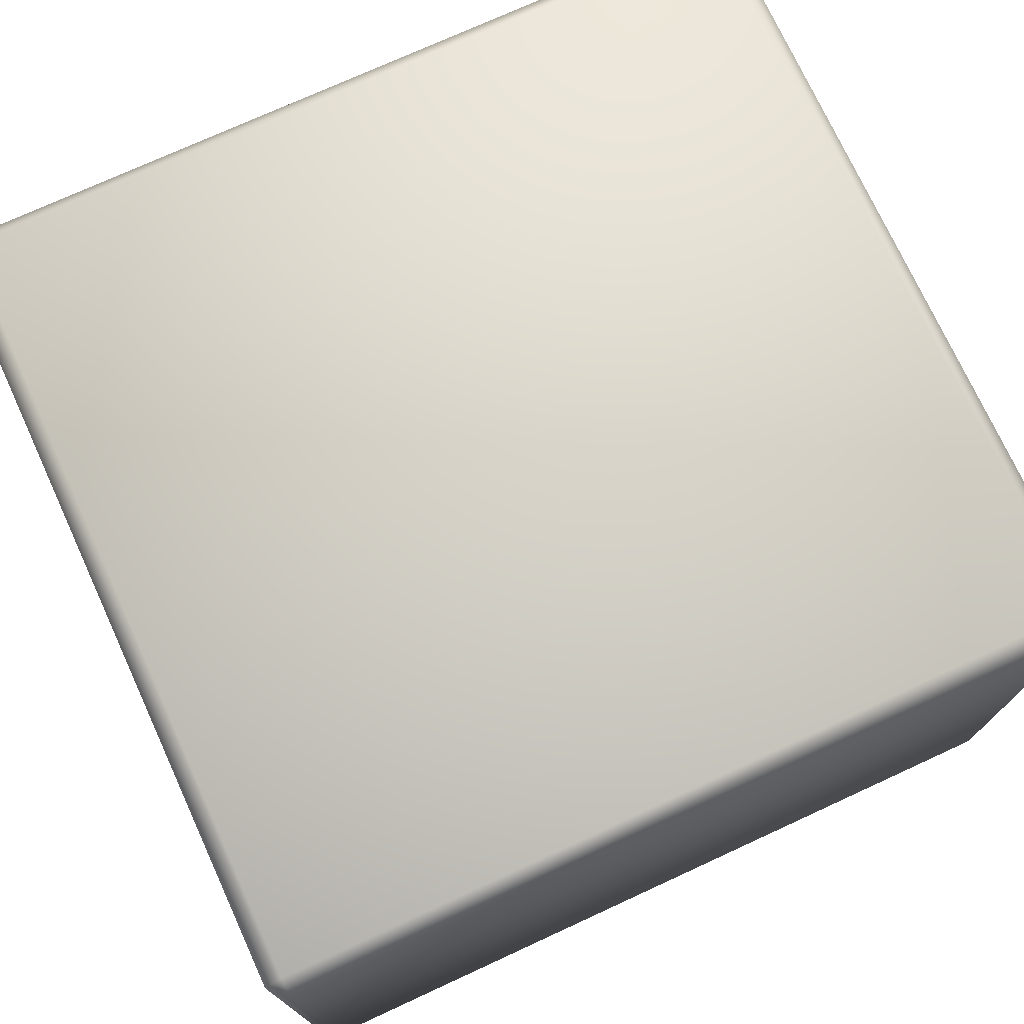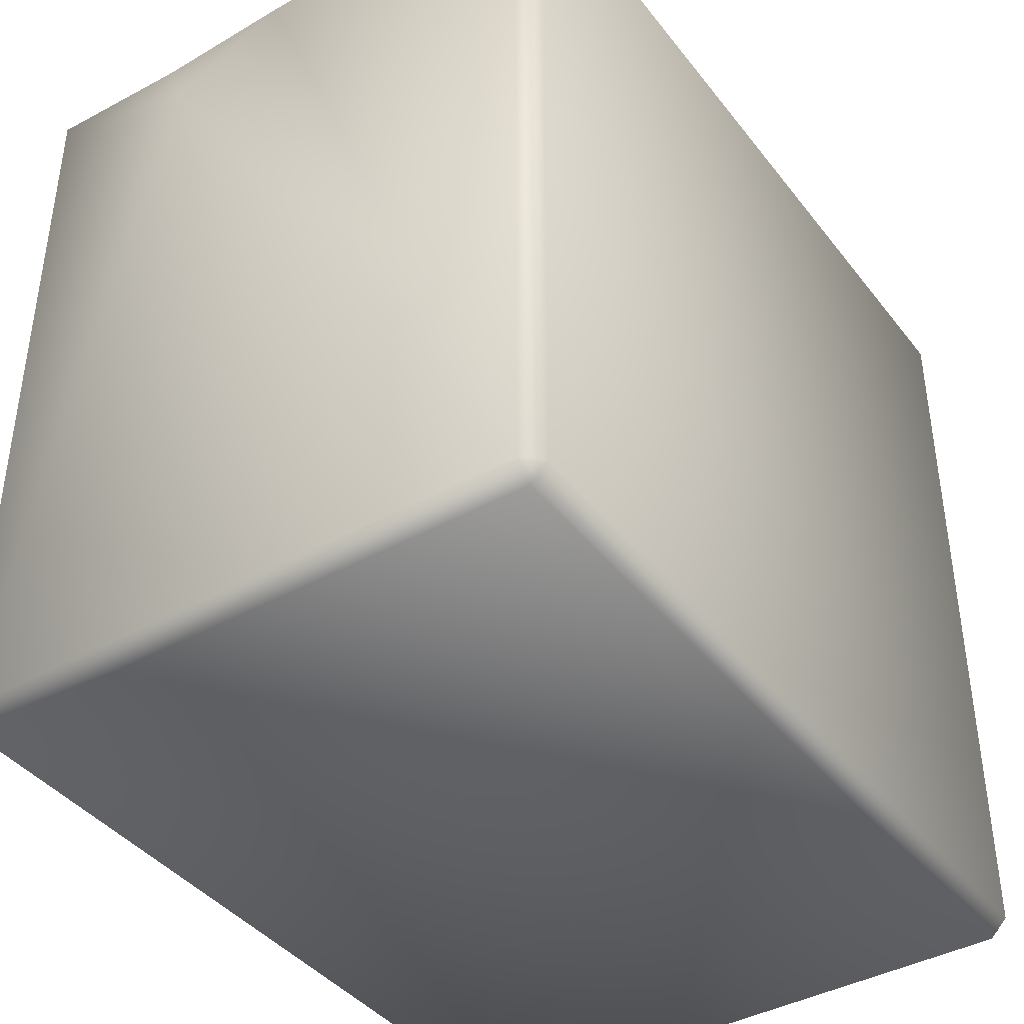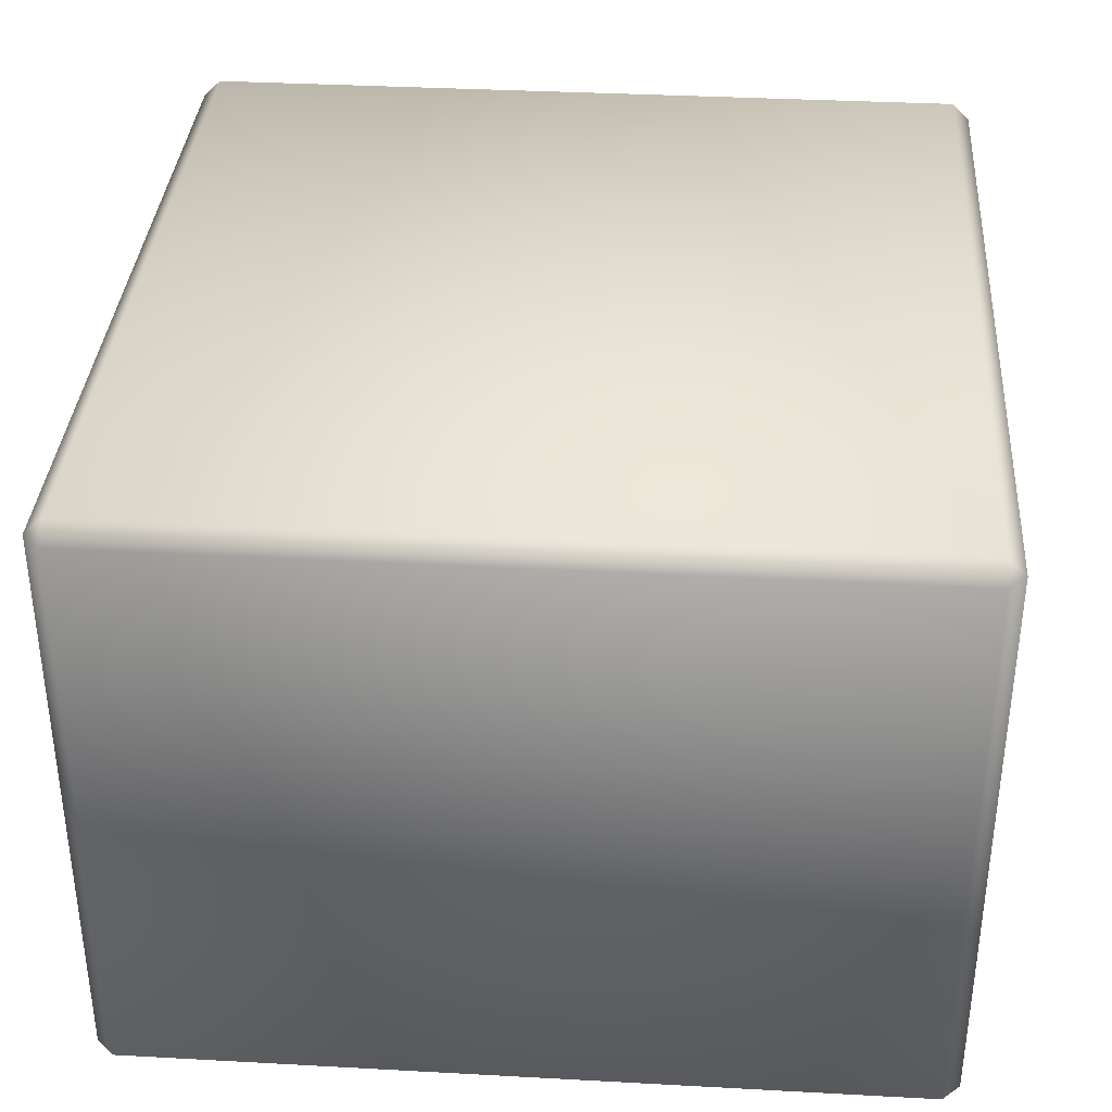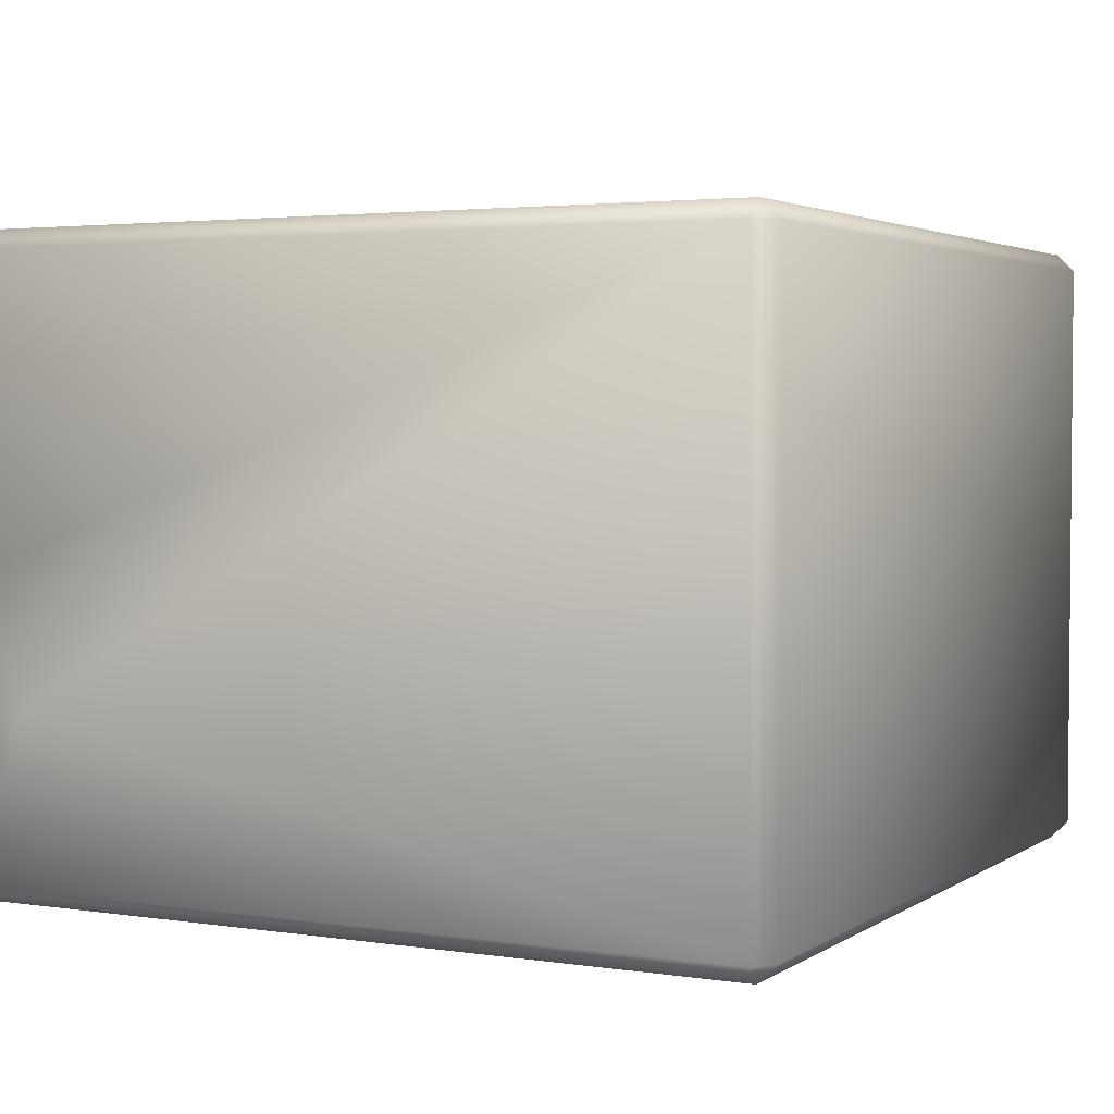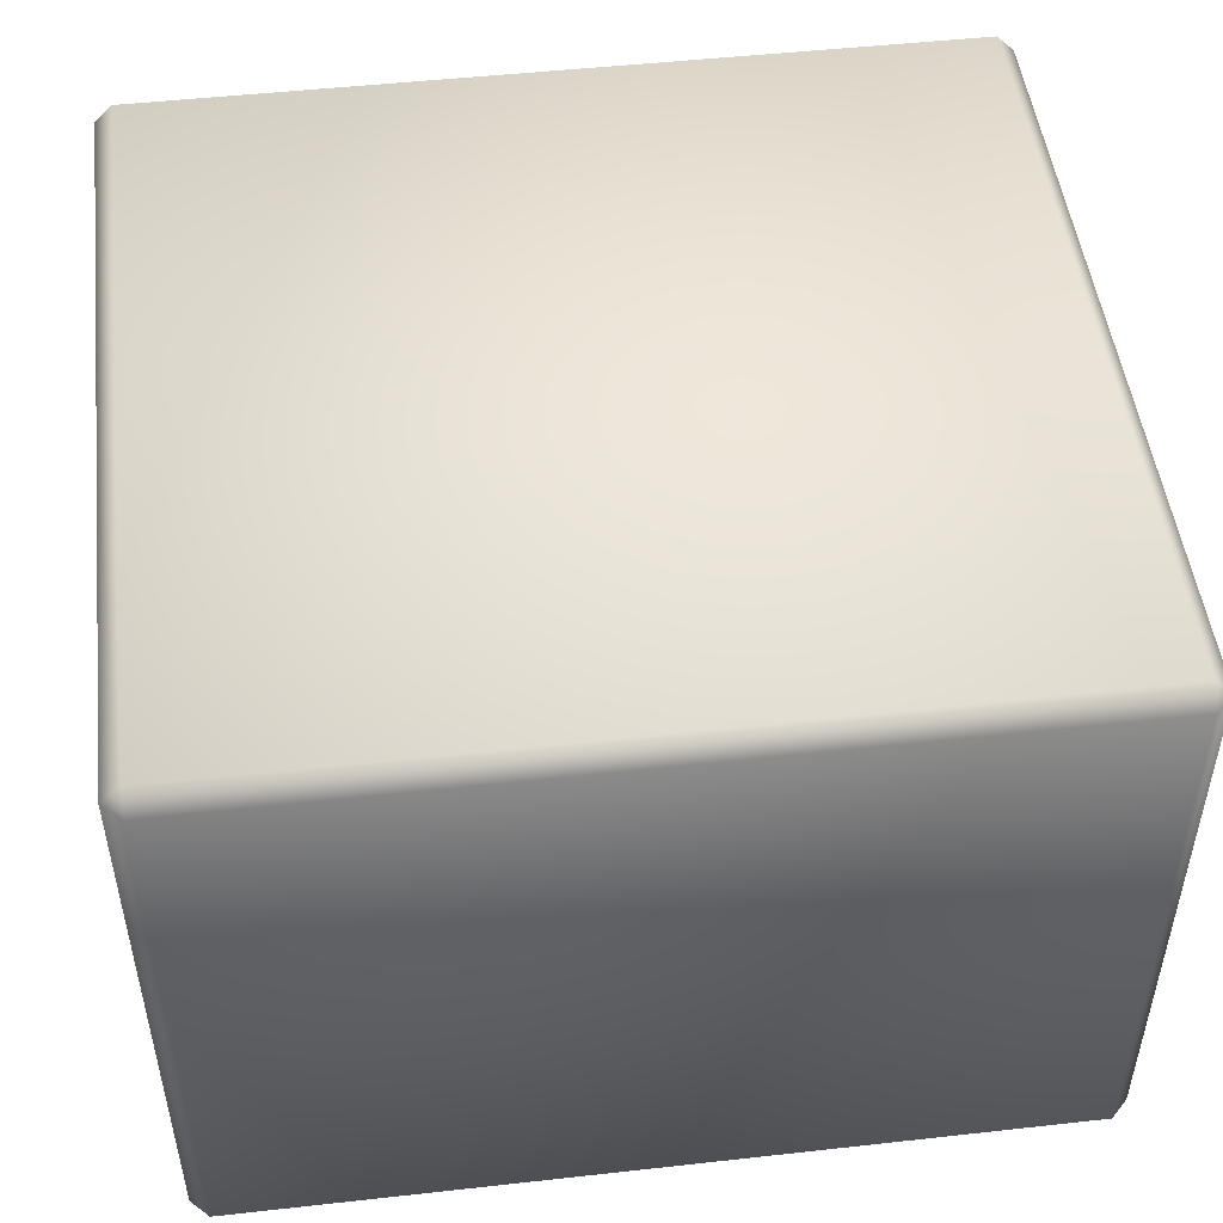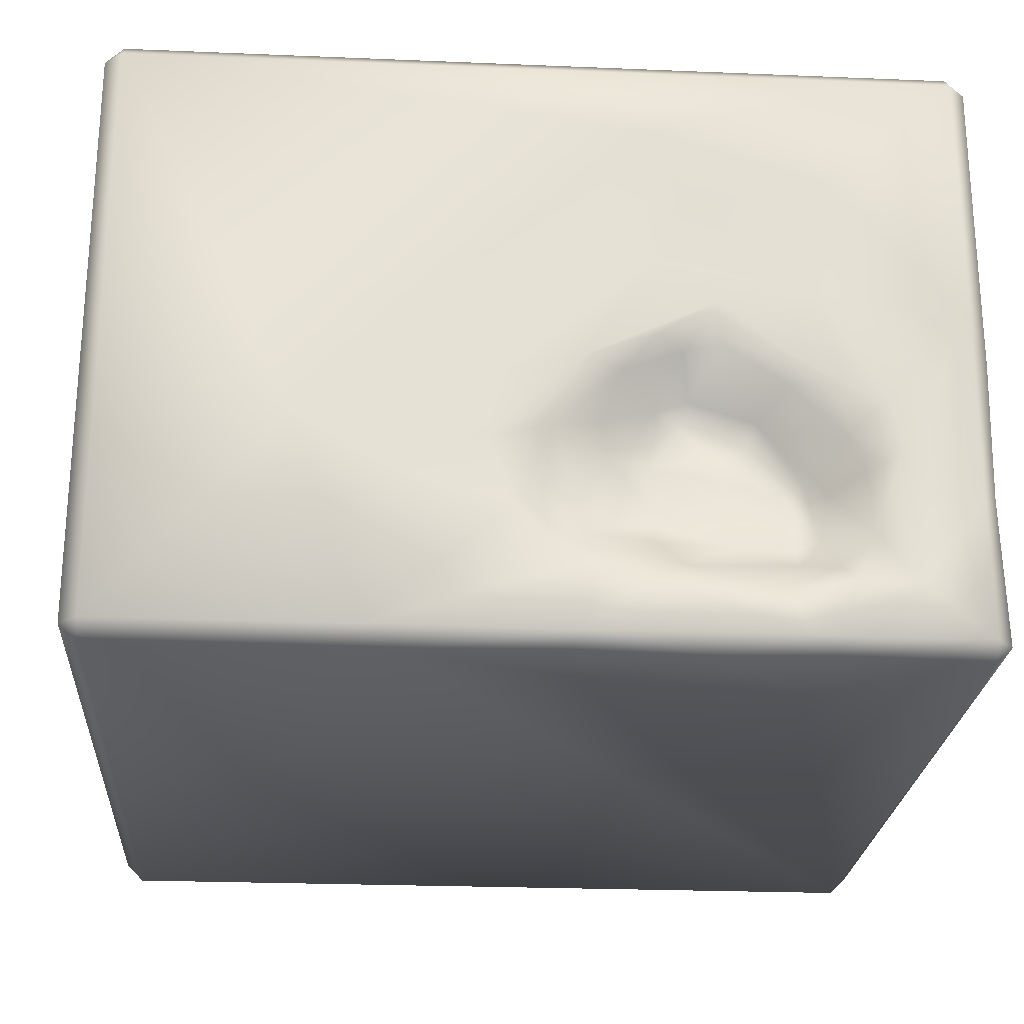
<metadata>
{"format":"obj","ext":"obj","renderer":"f3d","projection":"perspective","resolution":1024,"background":"white","views":[{"elev":74.3,"azim":-24.7,"up":"+Z"},{"elev":-40.8,"azim":-55.8,"up":"+Y"},{"elev":35.8,"azim":94.1,"up":"+Z"},{"elev":3.1,"azim":-62.7,"up":"+Z"},{"elev":49.3,"azim":-7.0,"up":"+Z"},{"elev":-24.2,"azim":176.1,"up":"+Z"}]}
</metadata>
<code>
o Liquid_Domain
v -8.134 -8.756 6.217
v -8.487 -8.756 5.864
v -8.134 -9.109 5.864
v 8.134 -8.756 6.217
v 8.487 -8.756 5.864
v 8.134 -9.109 5.864
v 8.487 -8.756 -5.864
v -8.487 -8.756 -5.864
v 8.134 -9.109 -5.864
v -8.134 -9.109 -5.864
v -8.134 -8.756 -6.217
v 8.134 -8.756 -6.217
v -8.134 6.756 6.217
v 8.487 6.756 5.864
v 8.487 6.756 -5.864
v 8.134 6.756 -6.217
v -8.485 5.62 -2.619
v 8.134 6.756 6.217
v -8.487 6.756 5.864
v -5.063 5.028 -6.217
v 2.628 6.756 -6.217
v -8.139 6.731 -6.203
v -0.5855 5.637 -6.211
v -8.466 6.738 -5.881
v -5.444 6.714 -6.148
v -3.147 6.761 -6.205
v -2.774 5.905 -1.383
v -2.092 5.987 -2.173
v -4.98 5.883 -2.398
v -3.91 6.014 -1.801
v -3.251 6.304 -2.097
v -4.557 5.831 -2.6
v -4.696 6.053 -3.81
v -2.173 6.184 -3.752
v -2.854 6.076 -0.8328
v -2.272 6.027 -0.9943
v -4.097 6.236 -1.304
v -1.125 6.494 -1.494
v -1.278 6.283 -2.113
v -5.404 6.045 -2.601
v -3.345 6.382 -2.615
v -0.6672 6.434 -3.097
v -2.153 5.912 -3.199
v -3.469 6.359 -3.896
v -5.247 6.079 -3.658
v -0.8243 6.759 -3.871
v -4.808 6.257 -4.185
v -0.5205 6.75 -6.152
v -8.467 6.759 -0.1786
v -2.671 6.771 -0.1186
v -8.398 6.753 -2.987
v -5.709 6.83 -1.756
v -0.2486 6.818 -1.751
v -6.037 6.821 -2.533
v -0.04446 6.779 -2.978
v -6.087 6.922 -3.791
v -5.414 6.766 -4.405
v -2.659 6.783 -4.458
v -4.419 6.959 -4.957
v -8.134 7.109 5.864
v 8.134 7.109 5.864
v -1.881 7.109 4.605
v -5.447 7.108 3.53
v -2.85 7.06 2.891
v -5.23 7.051 1.1
v -2.141 7.024 1.665
v -8.132 7.099 0.672
v -3.38 7.07 0.8448
v 4.573 7.109 -1.775
v -0.7733 7.079 -0.4006
v 8.134 7.109 -5.864
v -2.204 7.029 0.1345
v -5.692 7.077 -0.8655
v -4.512 7.062 -0.1168
v -3.394 6.937 0.009313
v 0.7556 7.041 -0.7852
v -6.486 7.07 -1.154
v -1.5 6.885 -0.6034
v -4.615 6.908 -0.7941
v 1.011 7.077 -2.105
v -8.122 7.03 -3.201
v -6.663 7.084 -2.189
v 2.715 7.054 -2.813
v 0.5382 7.04 -3.415
v -5.783 6.998 -4.751
v -0.1246 7.063 -4.17
v -6.856 7.062 -4.795
v -0.8806 7.011 -4.58
v -8.137 7.082 -5.862
v -2.035 7.031 -4.823
v 0.3629 7.042 -4.894
v -4.807 7.067 -5.835
v 3.189 7.119 -5.86
v -5.885 7.021 -5.859
v -0.7628 7.058 -5.855
f 3 1 2
f 1 3 4
f 3 6 4
f 4 6 5
f 7 5 6
f 10 3 2
f 8 10 2
f 6 3 9
f 9 3 10
f 9 7 6
f 10 8 11
f 9 10 11
f 12 9 11
f 7 9 12
f 5 7 14
f 1 13 2
f 7 15 14
f 1 4 18
f 14 4 5
f 12 21 16
f 16 7 12
f 2 17 8
f 2 13 19
f 1 18 13
f 18 4 14
f 8 24 11
f 12 11 21
f 11 22 20
f 8 17 24
f 11 24 22
f 11 20 23
f 11 23 21
f 15 7 16
f 20 22 25
f 23 20 26
f 27 37 35
f 35 36 27
f 28 27 36
f 29 37 30
f 30 32 29
f 32 30 31
f 32 45 29
f 33 45 32
f 27 30 37
f 28 36 39
f 38 39 36
f 37 40 79
f 37 29 40
f 27 31 30
f 27 28 31
f 32 31 41
f 28 41 31
f 28 43 41
f 29 45 40
f 32 41 33
f 43 44 41
f 39 43 28
f 42 43 39
f 41 44 33
f 34 43 46
f 46 43 42
f 33 47 45
f 34 44 43
f 44 47 33
f 20 25 26
f 19 49 2
f 2 49 17
f 50 35 75
f 35 50 36
f 75 37 79
f 35 37 75
f 36 50 78
f 38 36 78
f 49 51 17
f 79 40 52
f 53 39 38
f 40 54 52
f 53 42 39
f 55 42 53
f 54 40 56
f 40 45 56
f 46 42 55
f 17 51 24
f 45 57 56
f 47 57 45
f 47 44 58
f 44 34 58
f 46 58 34
f 59 57 47
f 58 59 47
f 23 26 48
f 21 23 48
f 13 60 19
f 60 13 61
f 13 18 61
f 18 14 61
f 62 60 61
f 62 63 60
f 62 64 63
f 63 64 65
f 19 60 49
f 63 67 60
f 62 66 64
f 63 65 67
f 66 65 64
f 60 67 49
f 66 68 65
f 61 69 62
f 70 68 66
f 76 66 62
f 69 76 62
f 61 14 71
f 70 72 68
f 68 74 65
f 75 74 68
f 50 75 68
f 72 50 68
f 76 70 66
f 77 67 65
f 73 77 65
f 74 73 65
f 70 78 72
f 74 79 73
f 75 79 74
f 78 50 72
f 79 52 73
f 38 78 53
f 53 78 70
f 76 80 70
f 67 81 51
f 49 67 51
f 77 82 67
f 82 81 67
f 73 52 77
f 52 82 77
f 80 53 70
f 69 83 76
f 83 80 76
f 71 69 61
f 52 54 82
f 80 84 53
f 84 55 53
f 54 56 82
f 56 87 82
f 69 93 83
f 14 15 71
f 87 81 82
f 83 84 80
f 56 85 87
f 46 55 86
f 84 86 55
f 69 71 93
f 56 57 85
f 58 46 88
f 86 88 46
f 84 91 86
f 93 84 83
f 81 89 51
f 87 89 81
f 88 90 58
f 51 89 24
f 85 92 87
f 59 85 57
f 90 59 58
f 86 91 88
f 93 91 84
f 92 94 87
f 59 92 85
f 90 92 59
f 88 95 90
f 91 95 88
f 94 89 87
f 90 95 92
f 93 95 91
f 24 89 22
f 25 22 89
f 94 25 89
f 92 25 94
f 26 25 92
f 95 26 92
f 48 26 95
f 21 48 95
f 93 21 95
f 71 21 93
f 16 21 71
f 15 16 71

</code>
